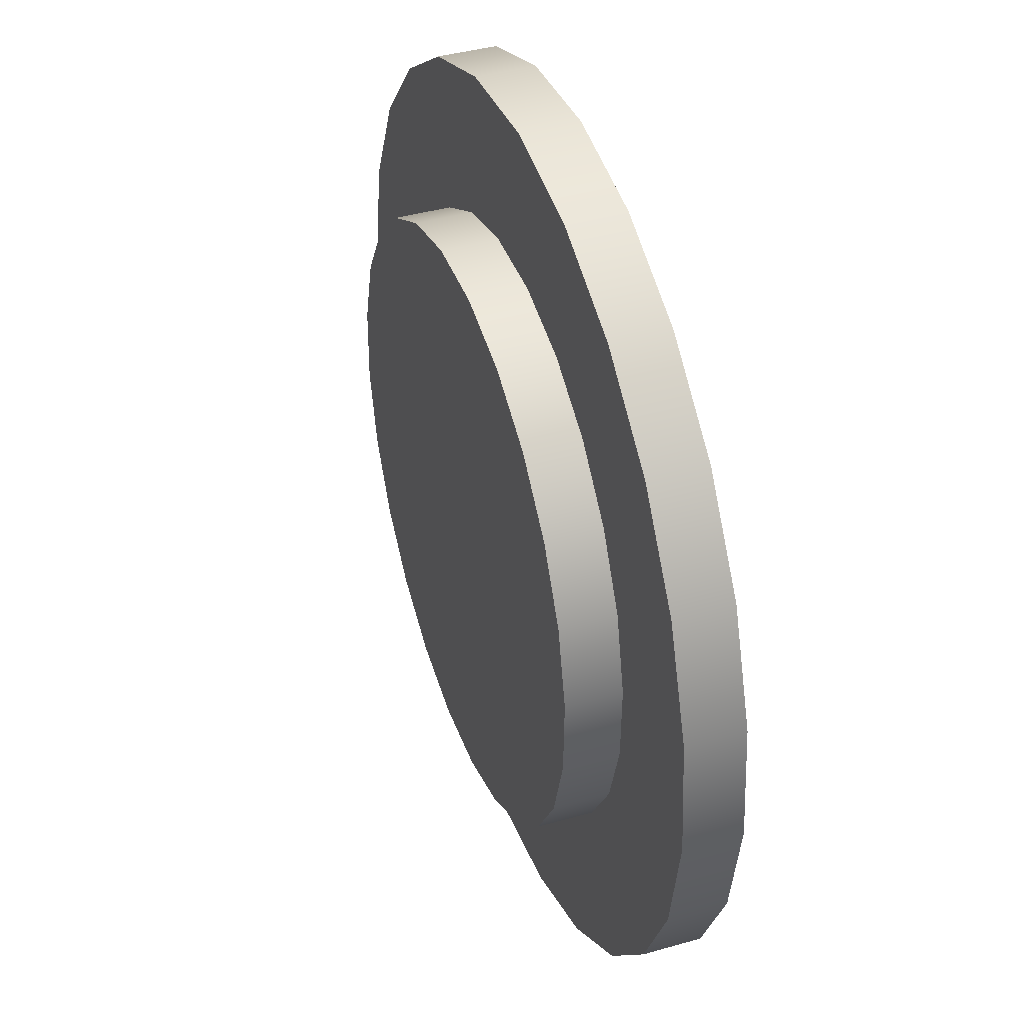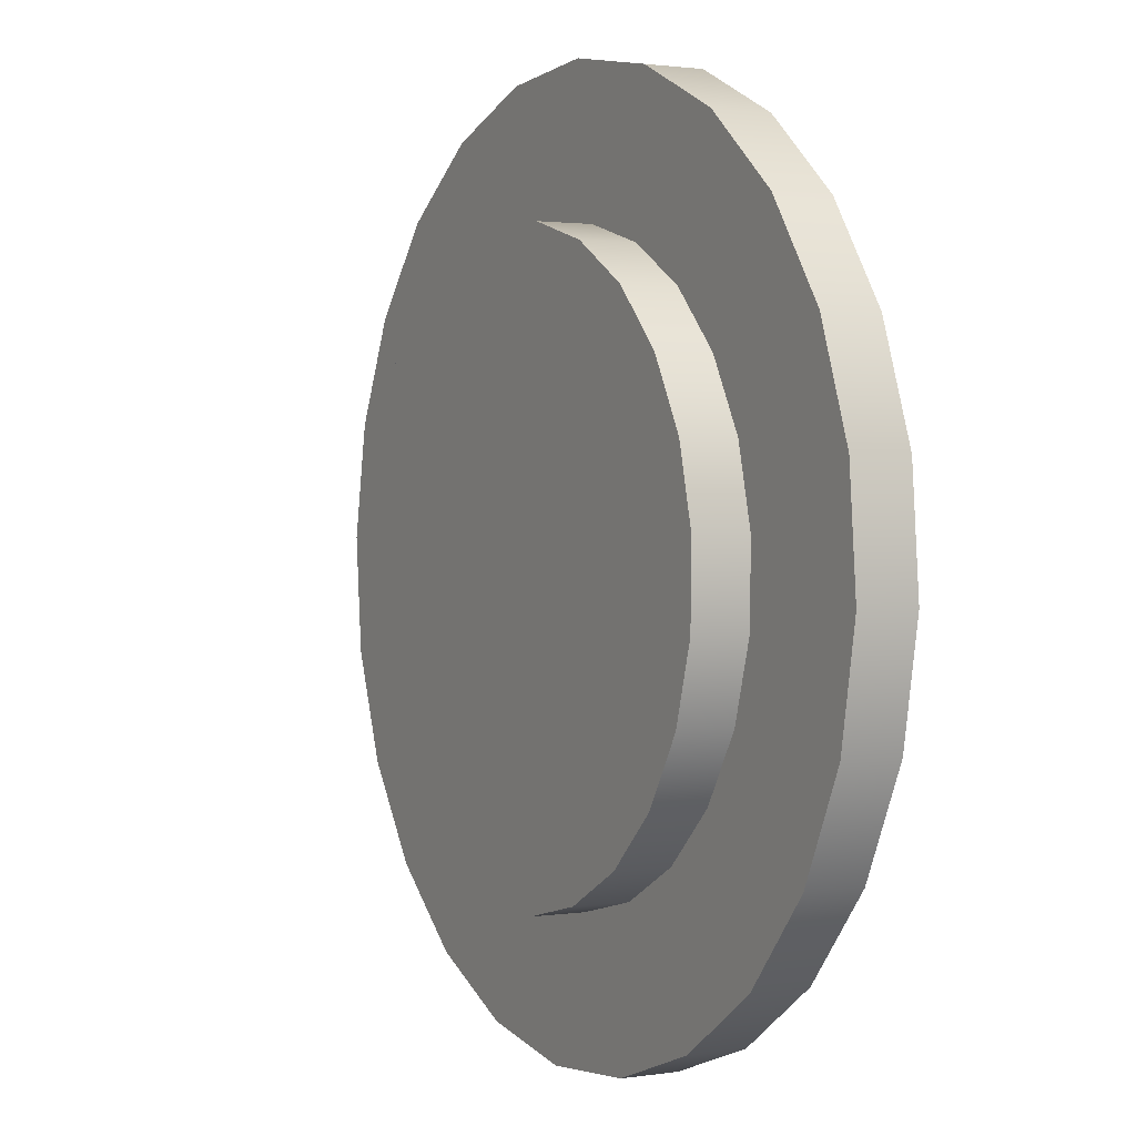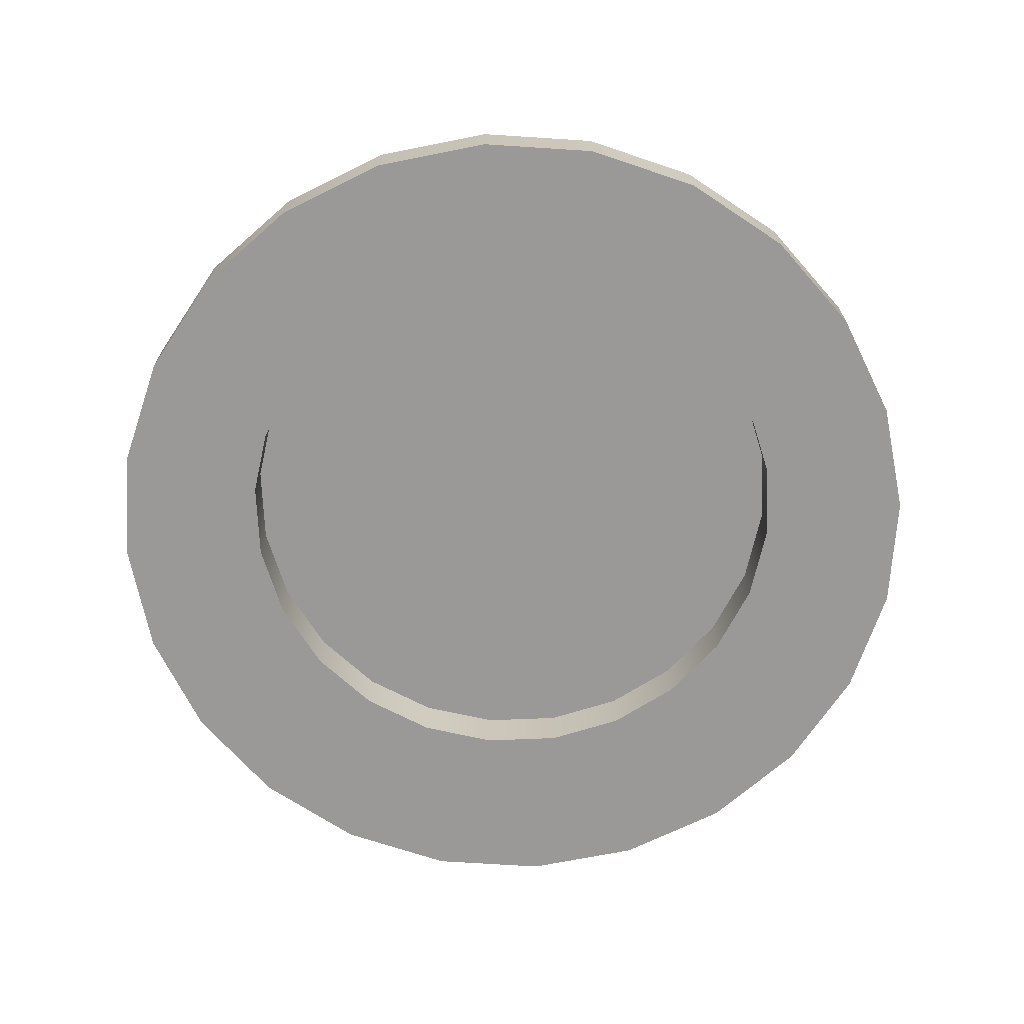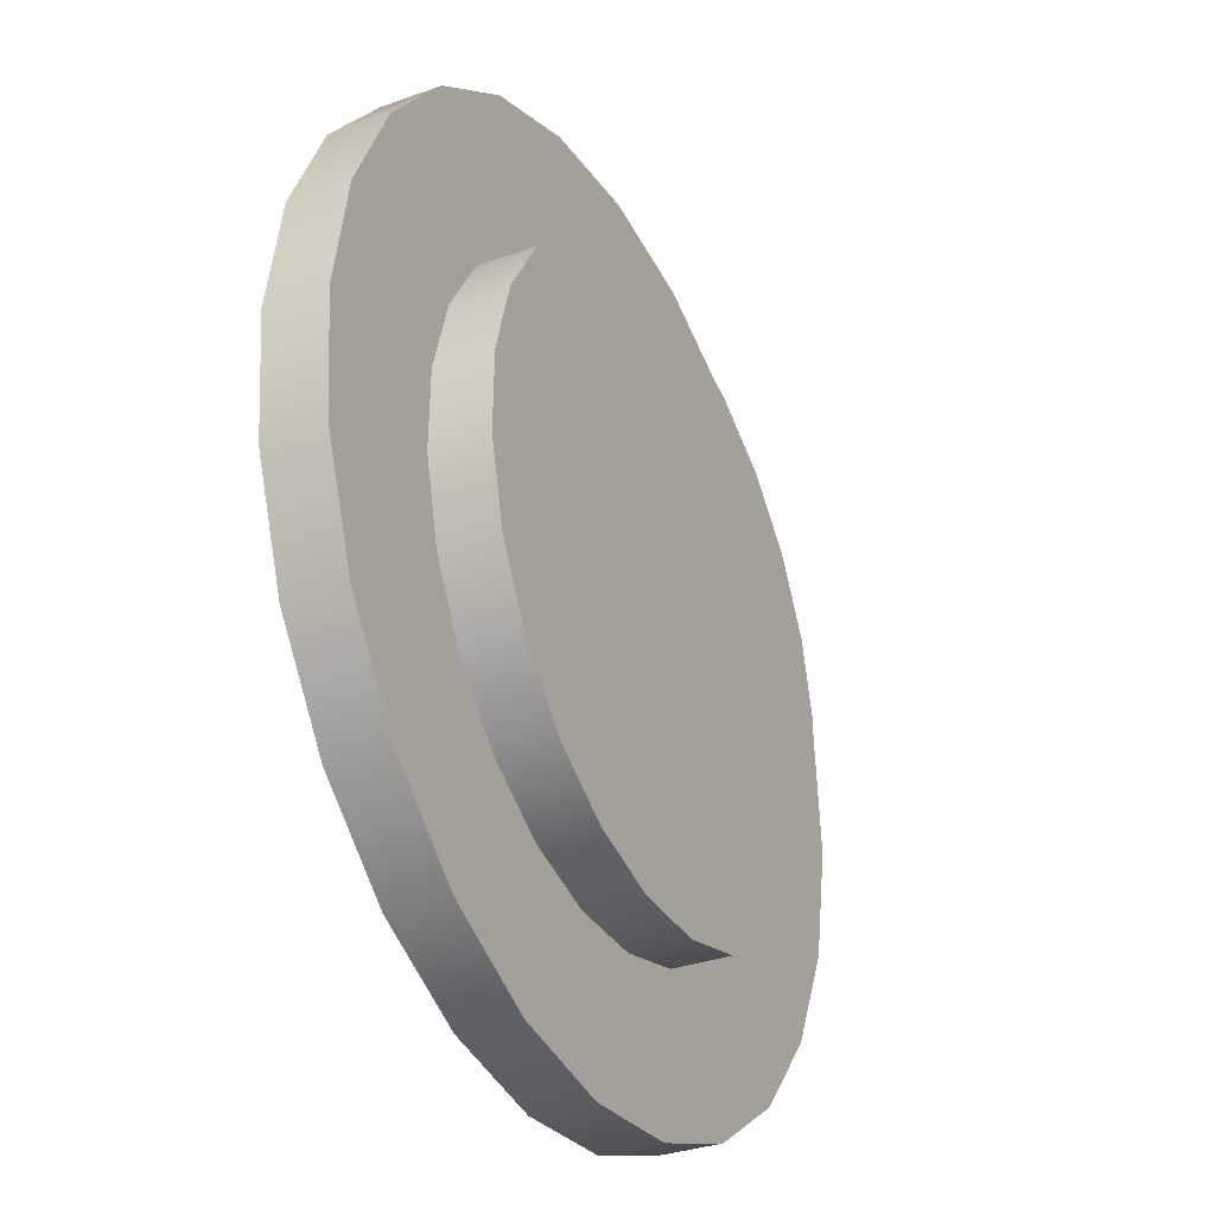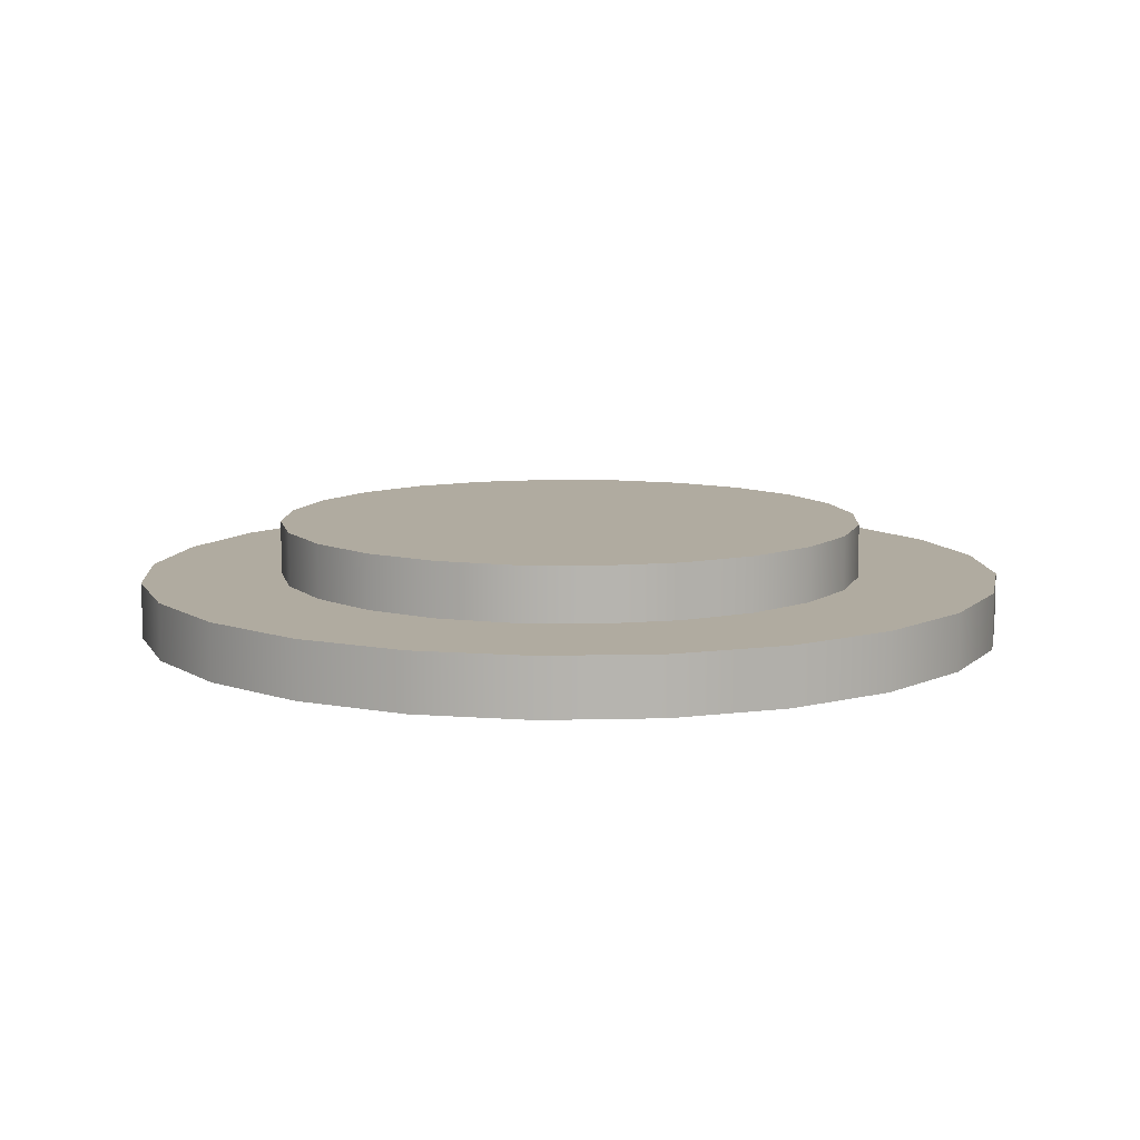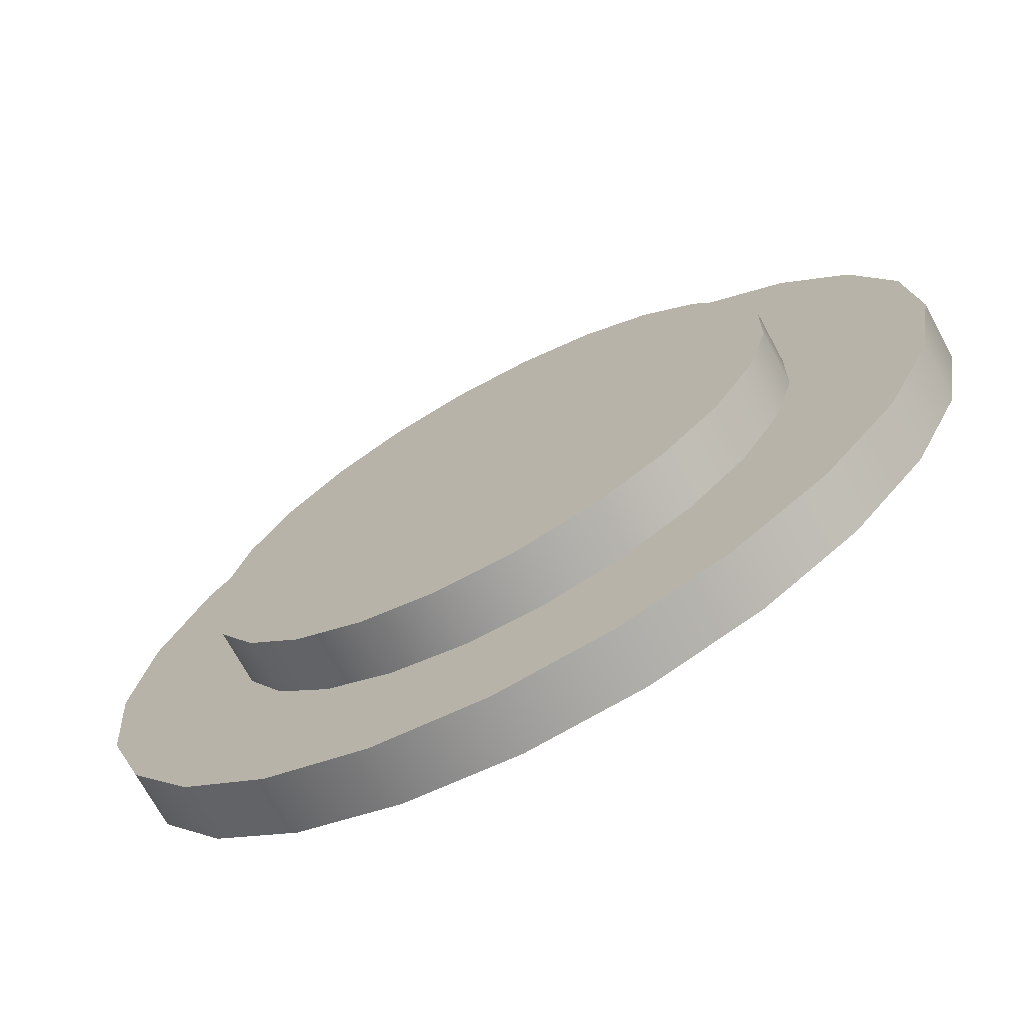
<metadata>
{"format":"obj","ext":"obj","renderer":"f3d","projection":"perspective","resolution":1024,"background":"white","views":[{"elev":40.7,"azim":70.7,"up":"+Y"},{"elev":1.6,"azim":61.1,"up":"+Y"},{"elev":-69.0,"azim":46.2,"up":"+Z"},{"elev":-32.4,"azim":-63.3,"up":"+Y"},{"elev":9.8,"azim":-133.8,"up":"+Z"},{"elev":-71.4,"azim":28.5,"up":"+Y"}]}
</metadata>
<code>
o mesh45/mesh45-geometry#mesh45-geometry
v -0.1636 -0.01379 0.08245
v -0.1567 -0.07522 0.08245
v -0.1642 -0.04496 0.08245
v -0.1549 0.01615 0.08245
v -0.1567 -0.07522 0.06083
v -0.1642 -0.04496 0.06083
v -0.1636 -0.01379 0.06083
v -0.1417 -0.1025 0.08245
v -0.1417 -0.1025 0.06083
v -0.1549 0.01615 0.06083
v -0.1388 0.04283 0.08245
v -0.1403 -0.1801 0.06083
v -0.1642 0.09821 0.06083
v -0.1265 0.1245 0.06083
v -0.1201 -0.125 0.08245
v -0.1201 -0.125 0.06083
v -0.1755 -0.1505 0.06083
v -0.1388 0.04283 0.06083
v -0.1163 0.06442 0.08245
v -0.1755 -0.1505 0.03818
v -0.09873 -0.1996 0.06083
v -0.1265 0.1245 0.03818
v -0.1938 0.06306 0.06083
v -0.1163 0.06442 0.06083
v -0.09343 -0.1411 0.08245
v -0.1403 -0.1801 0.03818
v -0.2018 -0.1128 0.06083
v -0.09343 -0.1411 0.06083
v -0.1642 0.09821 0.03818
v -0.08332 0.1402 0.03818
v -0.1938 0.06306 0.03818
v -0.08332 0.1402 0.06083
v -0.08897 0.07946 0.06083
v -0.08897 0.07946 0.08245
v -0.1642 -0.04496 0.03818
v -0.2018 -0.1128 0.03818
v -0.09873 -0.1996 0.03818
v -0.05349 -0.2076 0.06083
v -0.1636 -0.01379 0.03818
v -0.1163 0.06442 0.03818
v -0.2133 0.02145 0.06083
v -0.2133 0.02145 0.03818
v -0.06349 -0.1498 0.08245
v -0.1567 -0.07522 0.03818
v -0.2174 -0.06957 0.06083
v -0.1201 -0.125 0.03818
v -0.06349 -0.1498 0.06083
v -0.1549 0.01615 0.03818
v -0.03754 0.1441 0.03818
v -0.1388 0.04283 0.03818
v -0.08897 0.07946 0.03818
v -0.0587 0.08691 0.06083
v -0.0587 0.08691 0.08245
v -0.1417 -0.1025 0.03818
v -0.2174 -0.06957 0.03818
v -0.09343 -0.1411 0.03818
v -0.05349 -0.2076 0.03818
v -0.03232 -0.1504 0.06083
v -0.03754 0.1441 0.06083
v -0.0587 0.08691 0.03818
v -0.2214 -0.02379 0.06083
v -0.2214 -0.02379 0.03818
v -0.03232 -0.1504 0.08245
v -0.007705 -0.2037 0.06083
v 0.007699 0.136 0.03818
v -0.02754 0.08628 0.03818
v -0.02754 0.08628 0.06083
v -0.02754 0.08628 0.08245
v -0.06349 -0.1498 0.03818
v -0.007705 -0.2037 0.03818
v -0.002058 -0.143 0.06083
v -0.002058 -0.143 0.08245
v 0.007699 0.136 0.06083
v -0.03232 -0.1504 0.03818
v 0.0355 -0.188 0.06083
v 0.04931 0.1165 0.03818
v 0.002402 0.07761 0.03818
v 0.002402 0.07761 0.06083
v 0.002402 0.07761 0.08245
v -0.002058 -0.143 0.03818
v 0.0355 -0.188 0.03818
v 0.02525 -0.1279 0.06083
v 0.02525 -0.1279 0.08245
v 0.04931 0.1165 0.06083
v 0.02908 0.06148 0.03818
v 0.02908 0.06148 0.06083
v 0.07319 -0.1617 0.06083
v 0.04773 -0.1064 0.06083
v 0.08446 0.08694 0.03818
v 0.05067 0.039 0.03818
v 0.02908 0.06148 0.08245
v 0.02525 -0.1279 0.03818
v 0.07319 -0.1617 0.03818
v 0.04773 -0.1064 0.08245
v 0.05067 0.039 0.06083
v 0.08446 0.08694 0.06083
v 0.04773 -0.1064 0.03818
v 0.1028 -0.1266 0.03818
v 0.06386 -0.07968 0.06083
v 0.05067 0.039 0.08245
v 0.1108 0.04925 0.06083
v 0.06571 0.01169 0.03818
v 0.06386 -0.07968 0.03818
v 0.1028 -0.1266 0.06083
v 0.07253 -0.04974 0.06083
v 0.06386 -0.07968 0.08245
v 0.06571 0.01169 0.08245
v 0.06571 0.01169 0.06083
v 0.1108 0.04925 0.03818
v 0.07316 -0.01858 0.03818
v 0.07253 -0.04974 0.03818
v 0.1223 -0.08498 0.03818
v 0.07316 -0.01858 0.06083
v 0.1264 0.006045 0.06083
v 0.1223 -0.08498 0.06083
v 0.07253 -0.04974 0.08245
v 0.07316 -0.01858 0.08245
v 0.1264 0.006045 0.03818
v 0.1303 -0.03974 0.03818
v 0.1303 -0.03974 0.06083
f 1 2 3
f 2 1 4
f 2 5 3
f 3 6 1
f 1 7 4
f 2 4 8
f 6 3 5
f 5 2 9
f 7 1 6
f 10 4 7
f 8 4 11
f 8 9 2
f 5 12 6
f 9 12 5
f 6 13 7
f 4 10 11
f 10 7 14
f 8 11 15
f 9 8 16
f 12 17 6
f 16 12 9
f 14 7 13
f 6 17 13
f 18 11 10
f 18 10 14
f 15 11 19
f 15 16 8
f 17 12 20
f 21 12 16
f 14 13 22
f 13 17 23
f 18 24 11
f 24 18 14
f 19 11 24
f 15 19 25
f 15 25 16
f 26 20 12
f 17 20 27
f 12 21 26
f 28 21 16
f 29 22 13
f 22 30 14
f 17 27 23
f 23 31 13
f 32 24 14
f 24 33 19
f 25 19 34
f 28 16 25
f 20 35 26
f 26 35 20
f 36 27 20
f 37 26 21
f 38 21 28
f 39 29 22
f 22 29 39
f 29 13 31
f 32 14 30
f 40 22 30
f 30 22 40
f 23 27 41
f 31 23 42
f 33 24 32
f 34 19 33
f 25 34 43
f 25 43 28
f 20 29 35
f 35 29 20
f 26 35 44
f 44 35 26
f 27 36 45
f 36 31 20
f 20 31 36
f 26 46 37
f 37 46 26
f 21 38 37
f 47 38 28
f 29 39 35
f 35 39 29
f 39 22 48
f 48 22 39
f 20 31 29
f 29 31 20
f 30 49 32
f 50 22 40
f 40 22 50
f 40 30 51
f 51 30 40
f 27 45 41
f 41 42 23
f 36 42 31
f 31 42 36
f 52 33 32
f 33 52 34
f 43 34 53
f 47 28 43
f 26 44 54
f 54 44 26
f 55 45 36
f 26 54 46
f 46 54 26
f 37 46 56
f 56 46 37
f 57 37 38
f 58 38 47
f 48 22 50
f 50 22 48
f 59 32 49
f 60 30 49
f 49 30 60
f 51 30 60
f 60 30 51
f 61 41 45
f 42 41 62
f 55 42 36
f 36 42 55
f 59 52 32
f 53 34 52
f 43 53 63
f 43 63 47
f 45 55 61
f 37 56 57
f 57 56 37
f 38 64 57
f 64 38 58
f 58 47 63
f 49 65 59
f 60 49 66
f 66 49 60
f 61 62 41
f 42 55 62
f 62 55 42
f 67 52 59
f 52 67 53
f 63 53 68
f 62 61 55
f 57 56 69
f 69 56 57
f 70 57 64
f 71 64 58
f 63 72 58
f 73 59 65
f 66 49 65
f 65 49 66
f 73 67 59
f 68 53 67
f 63 68 72
f 57 69 74
f 74 69 57
f 57 74 70
f 70 74 57
f 64 75 70
f 75 64 71
f 71 58 72
f 65 76 73
f 66 65 77
f 77 65 66
f 78 67 73
f 67 78 68
f 72 68 79
f 70 74 80
f 80 74 70
f 81 70 75
f 82 75 71
f 72 83 71
f 84 73 76
f 85 65 76
f 76 65 85
f 77 65 85
f 85 65 77
f 86 78 73
f 79 68 78
f 72 79 83
f 70 80 81
f 81 80 70
f 75 87 81
f 88 75 82
f 82 71 83
f 84 86 73
f 76 89 84
f 85 76 90
f 90 76 85
f 78 86 79
f 83 79 91
f 81 80 92
f 92 80 81
f 93 81 87
f 87 75 88
f 88 82 94
f 83 94 82
f 95 86 84
f 96 84 89
f 90 76 89
f 89 76 90
f 91 79 86
f 83 91 94
f 81 92 97
f 97 92 81
f 81 97 93
f 93 97 81
f 93 87 98
f 99 87 88
f 88 94 99
f 95 100 86
f 96 95 84
f 96 89 101
f 90 89 102
f 102 89 90
f 91 86 100
f 94 91 100
f 93 97 103
f 103 97 93
f 104 98 87
f 93 89 98
f 98 89 93
f 105 87 99
f 106 99 94
f 100 95 107
f 108 95 96
f 109 101 89
f 101 104 96
f 102 89 110
f 110 89 102
f 94 100 106
f 93 103 111
f 111 103 93
f 98 104 112
f 104 87 96
f 110 89 93
f 93 89 110
f 98 89 109
f 109 89 98
f 113 87 105
f 99 106 105
f 108 107 95
f 106 100 107
f 113 108 96
f 101 109 114
f 115 104 101
f 93 111 110
f 110 111 93
f 115 112 104
f 98 109 112
f 112 109 98
f 87 113 96
f 105 116 113
f 116 105 106
f 107 108 117
f 106 107 116
f 113 117 108
f 118 114 109
f 114 115 101
f 112 115 119
f 112 109 118
f 118 109 112
f 117 113 116
f 116 107 117
f 114 118 120
f 120 115 114
f 120 119 115
f 112 118 119
f 119 118 112
f 119 120 118
f 3 2 1
f 4 1 2
f 3 5 2
f 1 6 3
f 4 7 1
f 8 4 2
f 5 3 6
f 9 2 5
f 6 1 7
f 7 4 10
f 11 4 8
f 2 9 8
f 6 12 5
f 5 12 9
f 7 13 6
f 11 10 4
f 14 7 10
f 15 11 8
f 16 8 9
f 6 17 12
f 9 12 16
f 13 7 14
f 13 17 6
f 10 11 18
f 14 10 18
f 19 11 15
f 8 16 15
f 20 12 17
f 16 12 21
f 22 13 14
f 23 17 13
f 11 24 18
f 14 18 24
f 24 11 19
f 25 19 15
f 16 25 15
f 12 20 26
f 27 20 17
f 26 21 12
f 16 21 28
f 13 22 29
f 14 30 22
f 23 27 17
f 13 31 23
f 14 24 32
f 19 33 24
f 34 19 25
f 25 16 28
f 20 27 36
f 21 26 37
f 28 21 38
f 31 13 29
f 30 14 32
f 41 27 23
f 42 23 31
f 32 24 33
f 33 19 34
f 43 34 25
f 28 43 25
f 45 36 27
f 37 38 21
f 28 38 47
f 32 49 30
f 41 45 27
f 23 42 41
f 32 33 52
f 34 52 33
f 53 34 43
f 43 28 47
f 36 45 55
f 38 37 57
f 47 38 58
f 49 32 59
f 45 41 61
f 62 41 42
f 32 52 59
f 52 34 53
f 63 53 43
f 47 63 43
f 61 55 45
f 57 64 38
f 58 38 64
f 63 47 58
f 59 65 49
f 41 62 61
f 59 52 67
f 53 67 52
f 68 53 63
f 55 61 62
f 64 57 70
f 58 64 71
f 58 72 63
f 65 59 73
f 59 67 73
f 67 53 68
f 72 68 63
f 70 75 64
f 71 64 75
f 72 58 71
f 73 76 65
f 73 67 78
f 68 78 67
f 79 68 72
f 75 70 81
f 71 75 82
f 71 83 72
f 76 73 84
f 73 78 86
f 78 68 79
f 83 79 72
f 81 87 75
f 82 75 88
f 83 71 82
f 73 86 84
f 84 89 76
f 79 86 78
f 91 79 83
f 87 81 93
f 88 75 87
f 94 82 88
f 82 94 83
f 84 86 95
f 89 84 96
f 86 79 91
f 94 91 83
f 98 87 93
f 88 87 99
f 99 94 88
f 86 100 95
f 84 95 96
f 101 89 96
f 100 86 91
f 100 91 94
f 87 98 104
f 99 87 105
f 94 99 106
f 107 95 100
f 96 95 108
f 89 101 109
f 96 104 101
f 106 100 94
f 112 104 98
f 96 87 104
f 105 87 113
f 105 106 99
f 95 107 108
f 107 100 106
f 96 108 113
f 114 109 101
f 101 104 115
f 104 112 115
f 96 113 87
f 113 116 105
f 106 105 116
f 117 108 107
f 116 107 106
f 108 117 113
f 109 114 118
f 101 115 114
f 119 115 112
f 116 113 117
f 117 107 116
f 120 118 114
f 114 115 120
f 115 119 120
f 118 120 119

</code>
